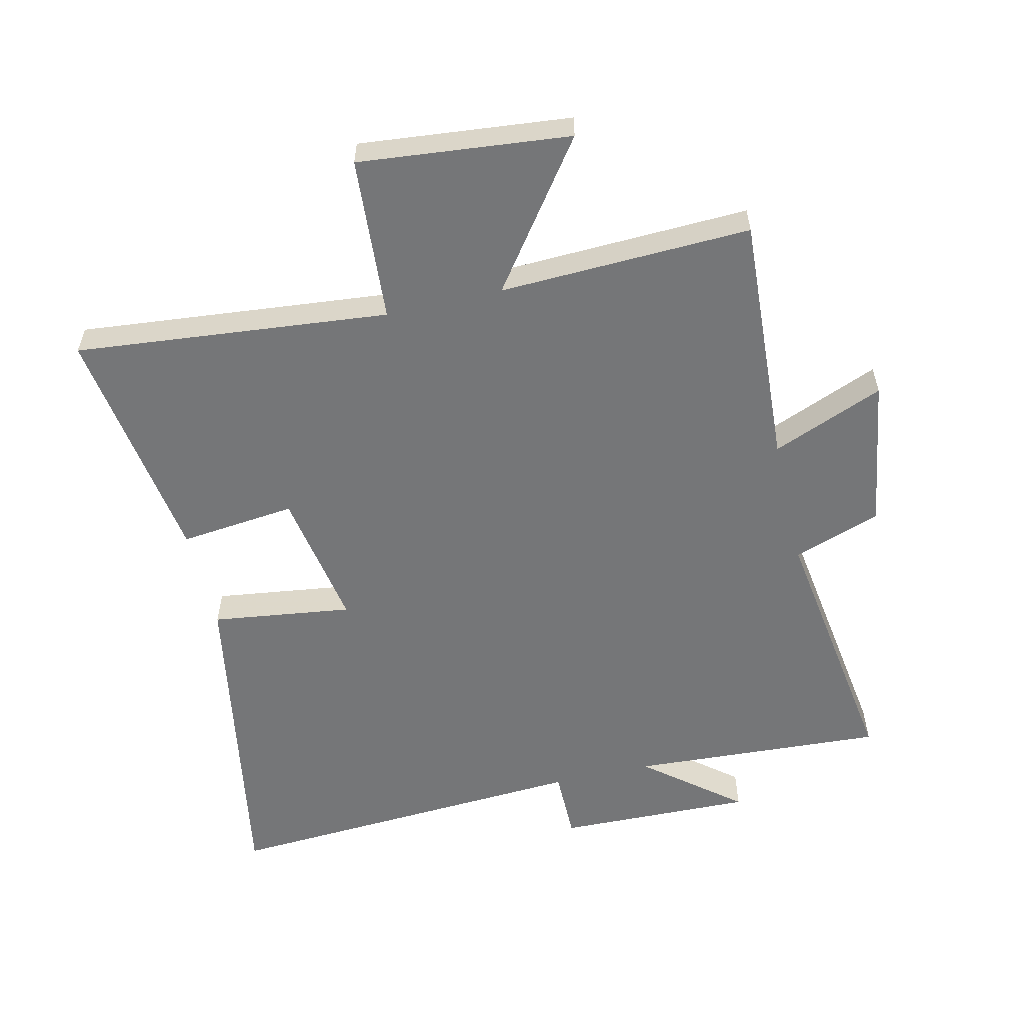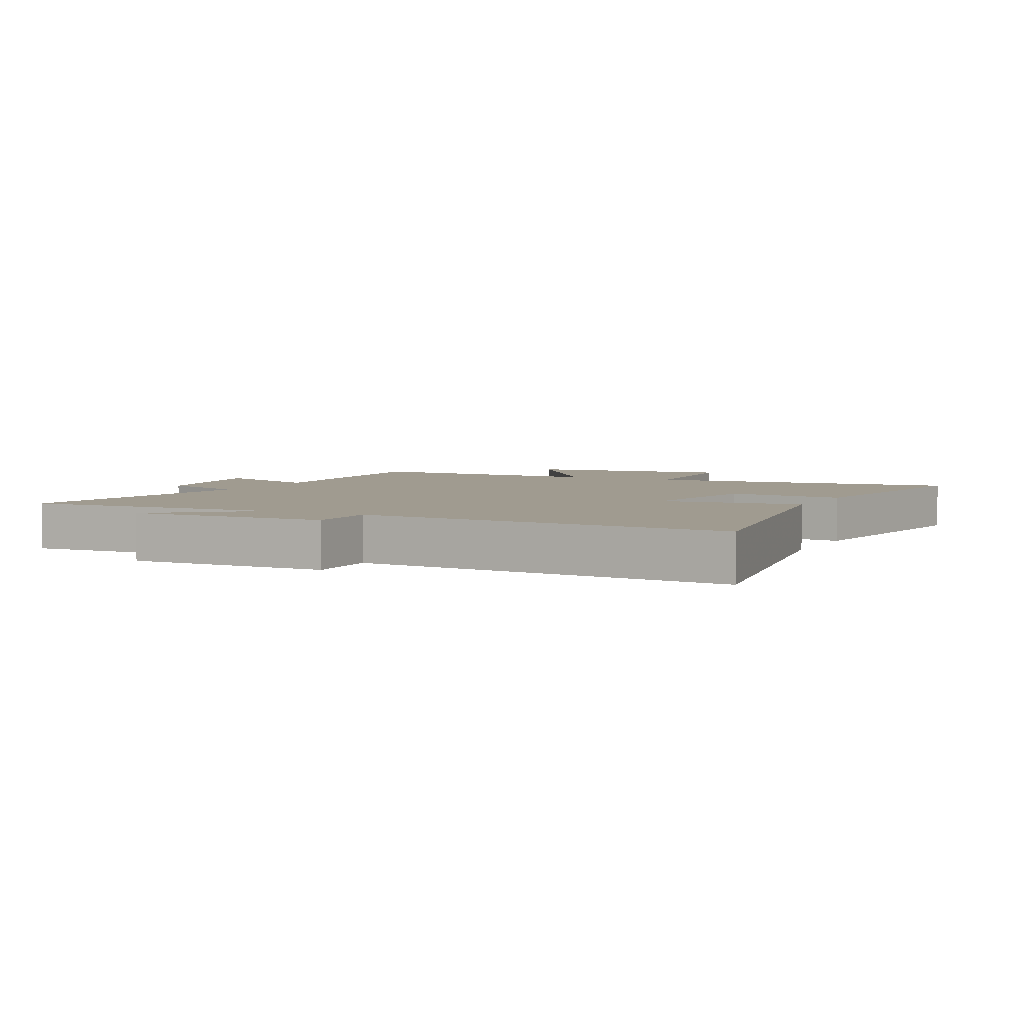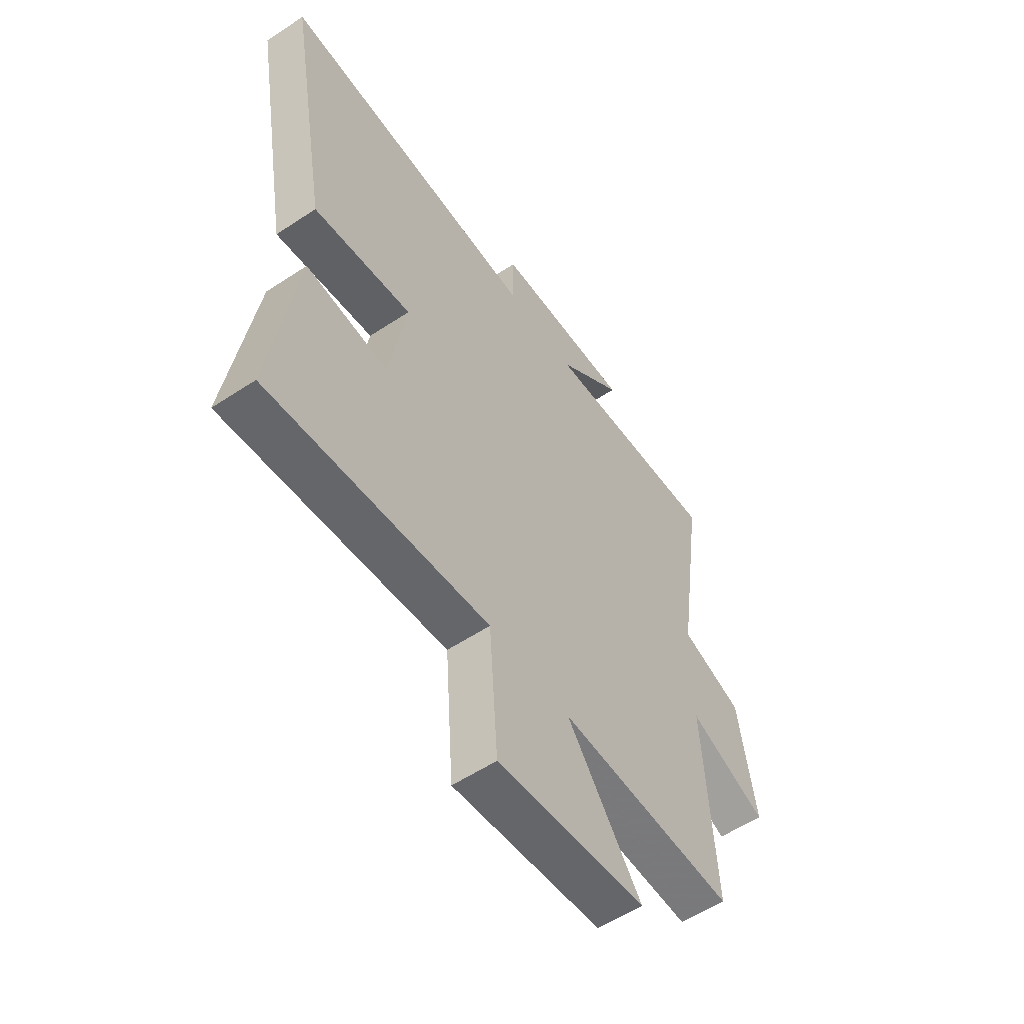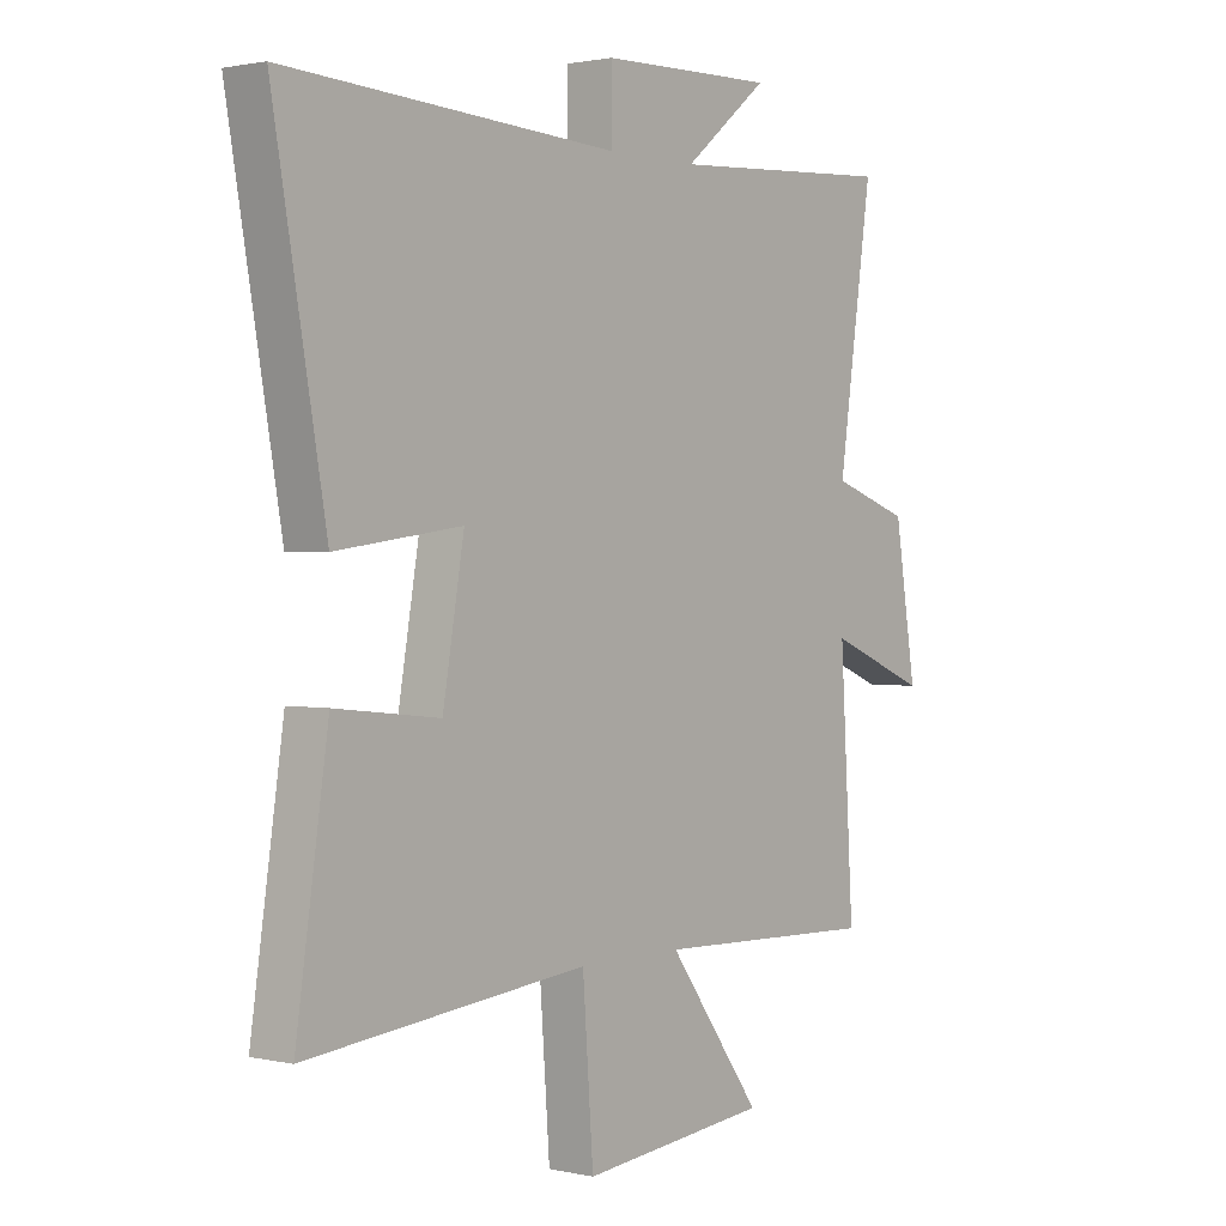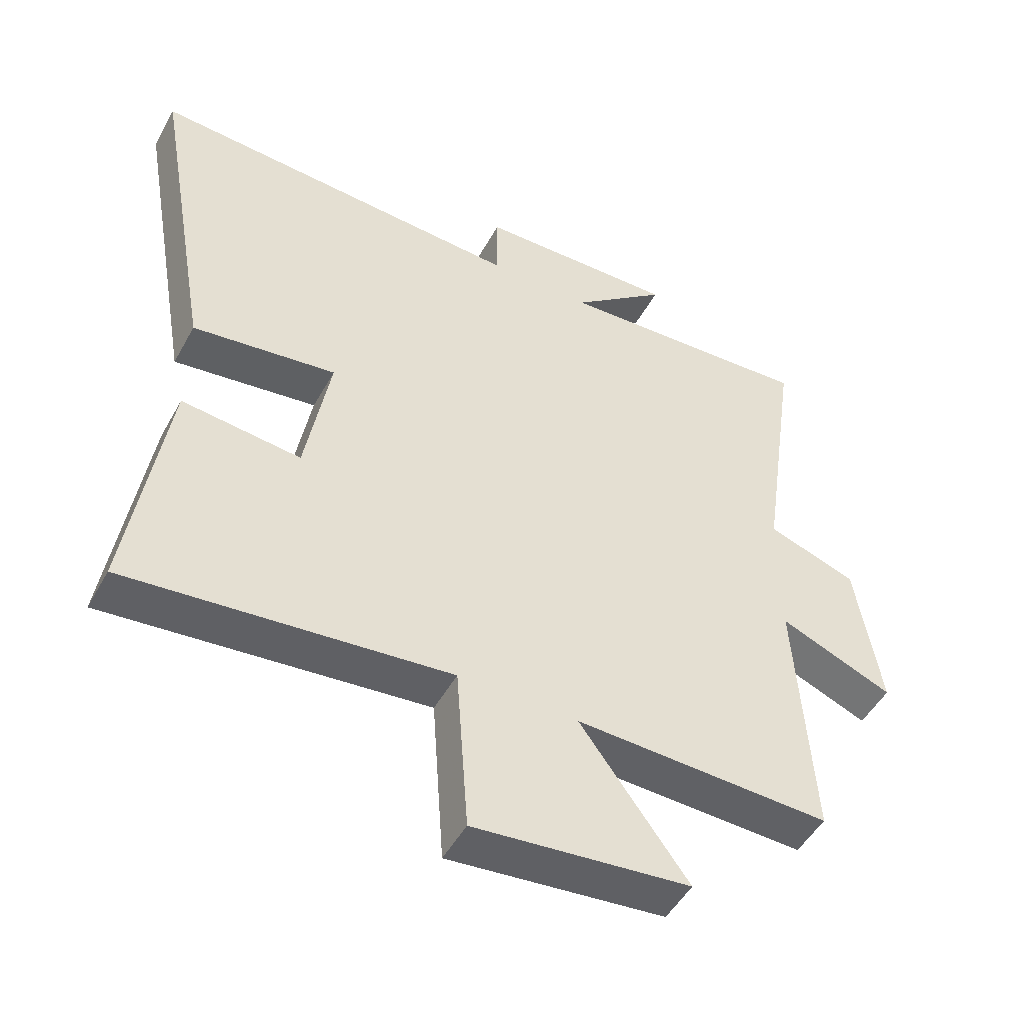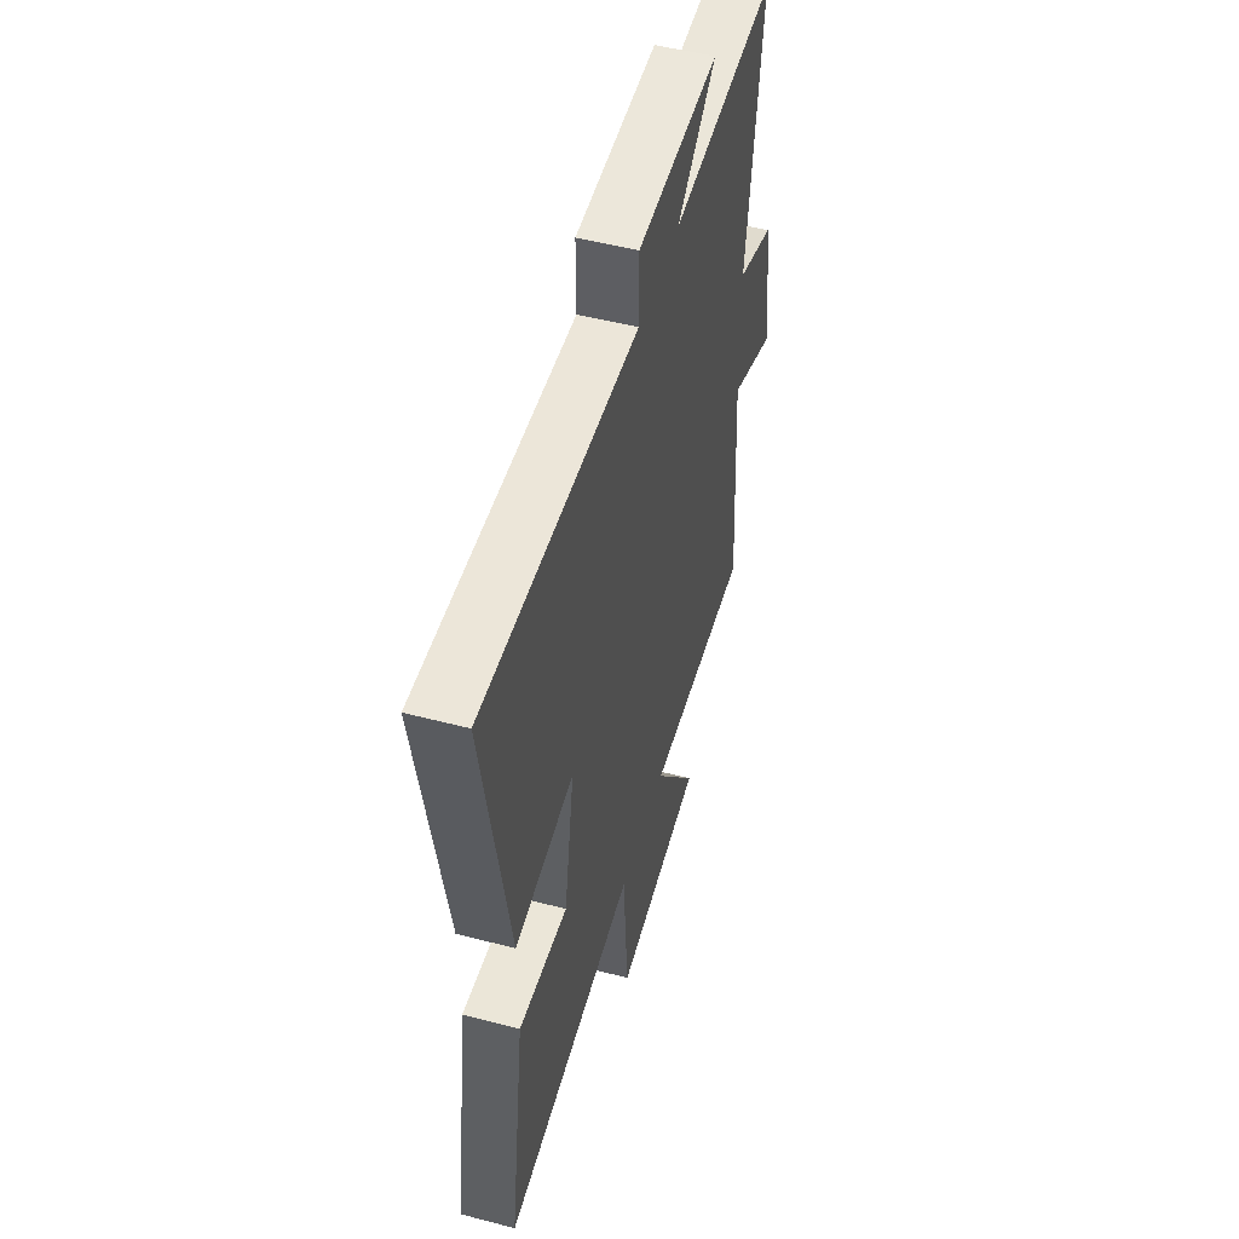
<metadata>
{"format":"obj","ext":"obj","renderer":"f3d","projection":"perspective","resolution":1024,"background":"white","views":[{"elev":-56.8,"azim":-166.8,"up":"+Y"},{"elev":4.2,"azim":26.9,"up":"+Y"},{"elev":-56.4,"azim":124.7,"up":"+Z"},{"elev":1.4,"azim":128.8,"up":"+Z"},{"elev":-49.4,"azim":152.0,"up":"+Z"},{"elev":51.1,"azim":105.9,"up":"+Z"}]}
</metadata>
<code>
v 0.593 0.07 0.534
v 0.5 0.07 0.008
v 0.277 0.07 0.038
v 0.315 0.07 -0.184
v 0.5 0.07 -0.164
v 0.557 0.07 -0.55
v 0.06 0.07 -0.5
v 0.041 0.07 -0.762
v -0.293 0.07 -0.728
v -0.126 0.07 -0.5
v -0.524 0.07 -0.514
v -0.5 0.07 -0.113
v -0.677 0.07 -0.185
v -0.639 0.07 0.055
v -0.5 0.07 0.103
v -0.561 0.07 0.524
v -0.157 0.07 0.5
v -0.307 0.07 0.622
v 0.005 0.07 0.614
v 0.005 0.07 0.5
v 0.593 0 0.534
v 0.5 0 0.008
v 0.277 0 0.038
v 0.315 0 -0.184
v 0.5 0 -0.164
v 0.557 0 -0.55
v 0.06 0 -0.5
v 0.041 0 -0.762
v -0.293 0 -0.728
v -0.126 0 -0.5
v -0.524 0 -0.514
v -0.5 0 -0.113
v -0.677 0 -0.185
v -0.639 0 0.055
v -0.5 0 0.103
v -0.561 0 0.524
v -0.157 0 0.5
v -0.307 0 0.622
v 0.005 0 0.614
v 0.005 0 0.5
f 17 18 19 20
f 15 16 17
f 15 17 20
f 12 13 14 15
f 12 15 20 1
f 10 11 12 1
f 7 8 9 10
f 4 5 6 7
f 3 4 7 10
f 1 2 3
f 1 3 10
f 40 39 38 37
f 37 36 35
f 40 37 35
f 35 34 33 32
f 21 40 35 32
f 21 32 31 30
f 30 29 28 27
f 27 26 25 24
f 30 27 24 23
f 23 22 21
f 30 23 21
f 1 21 22 2
f 2 22 23 3
f 3 23 24 4
f 4 24 25 5
f 5 25 26 6
f 6 26 27 7
f 7 27 28 8
f 8 28 29 9
f 9 29 30 10
f 10 30 31 11
f 11 31 32 12
f 12 32 33 13
f 13 33 34 14
f 14 34 35 15
f 15 35 36 16
f 16 36 37 17
f 17 37 38 18
f 18 38 39 19
f 19 39 40 20
f 20 40 21 1

</code>
